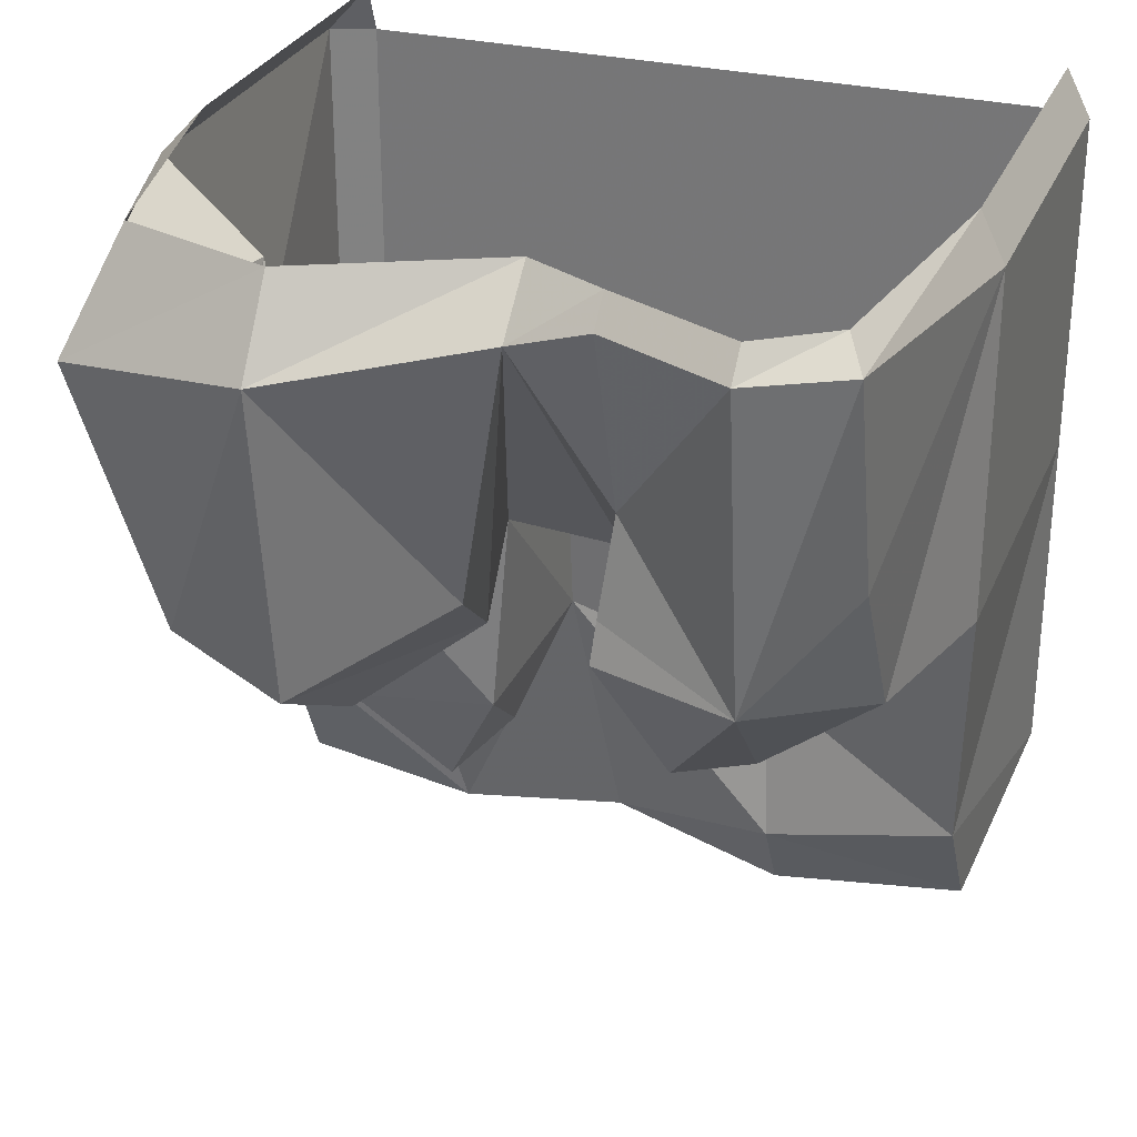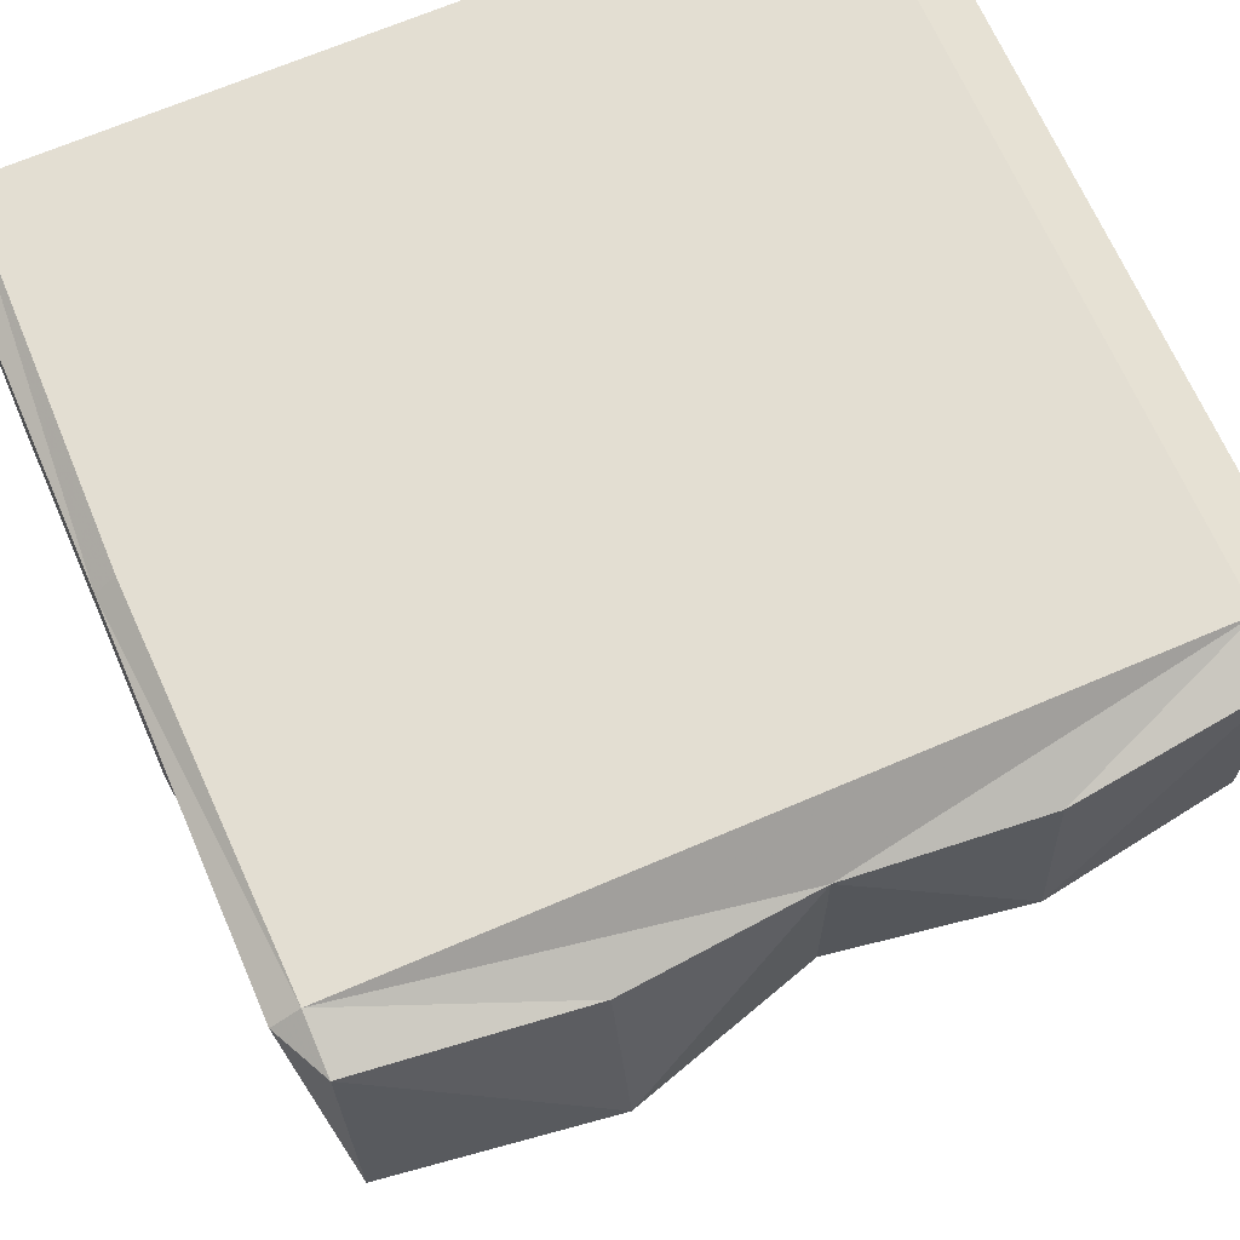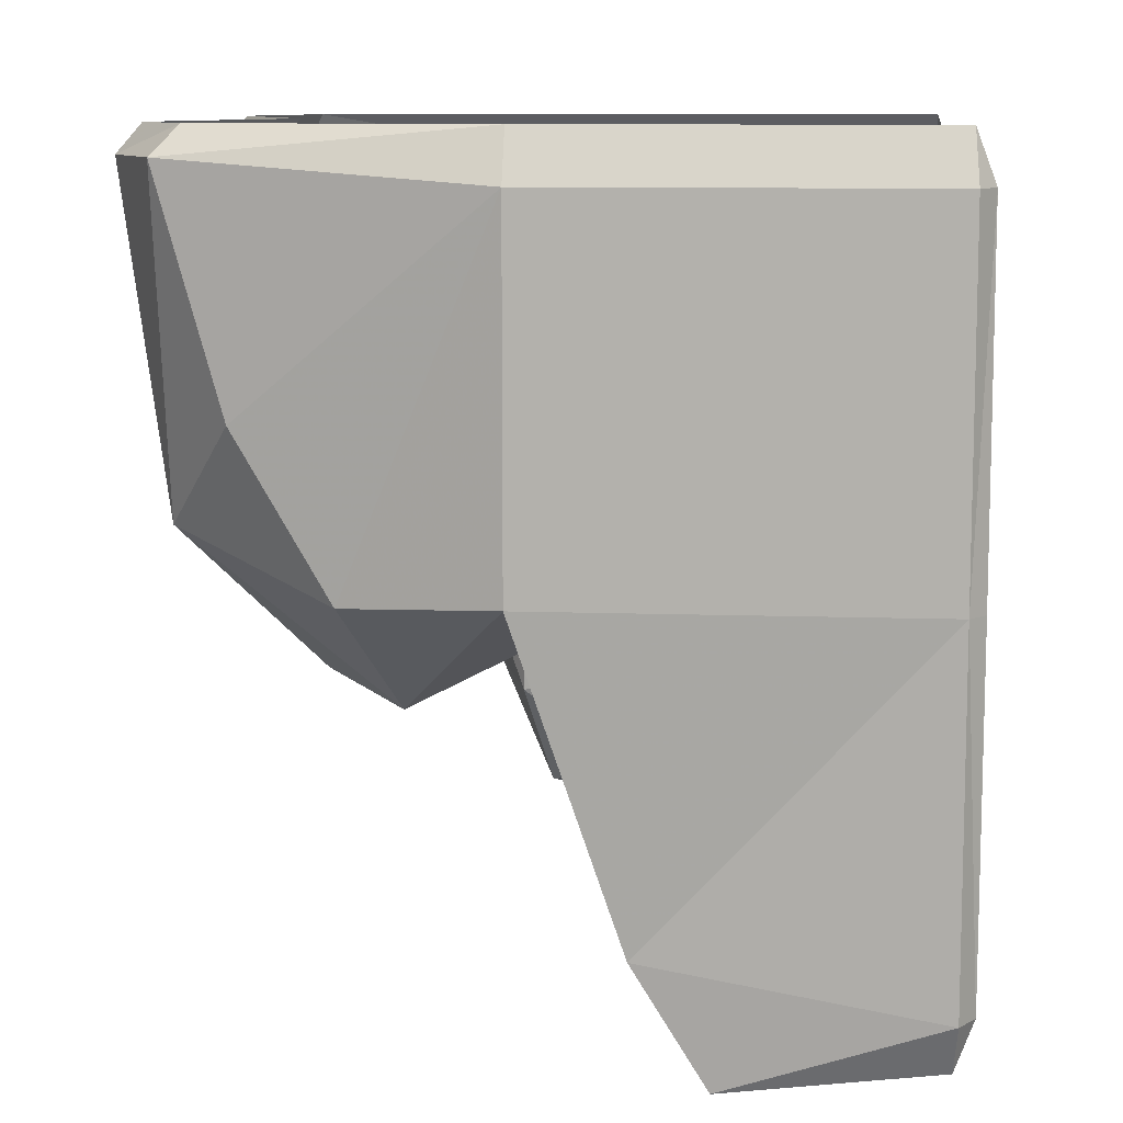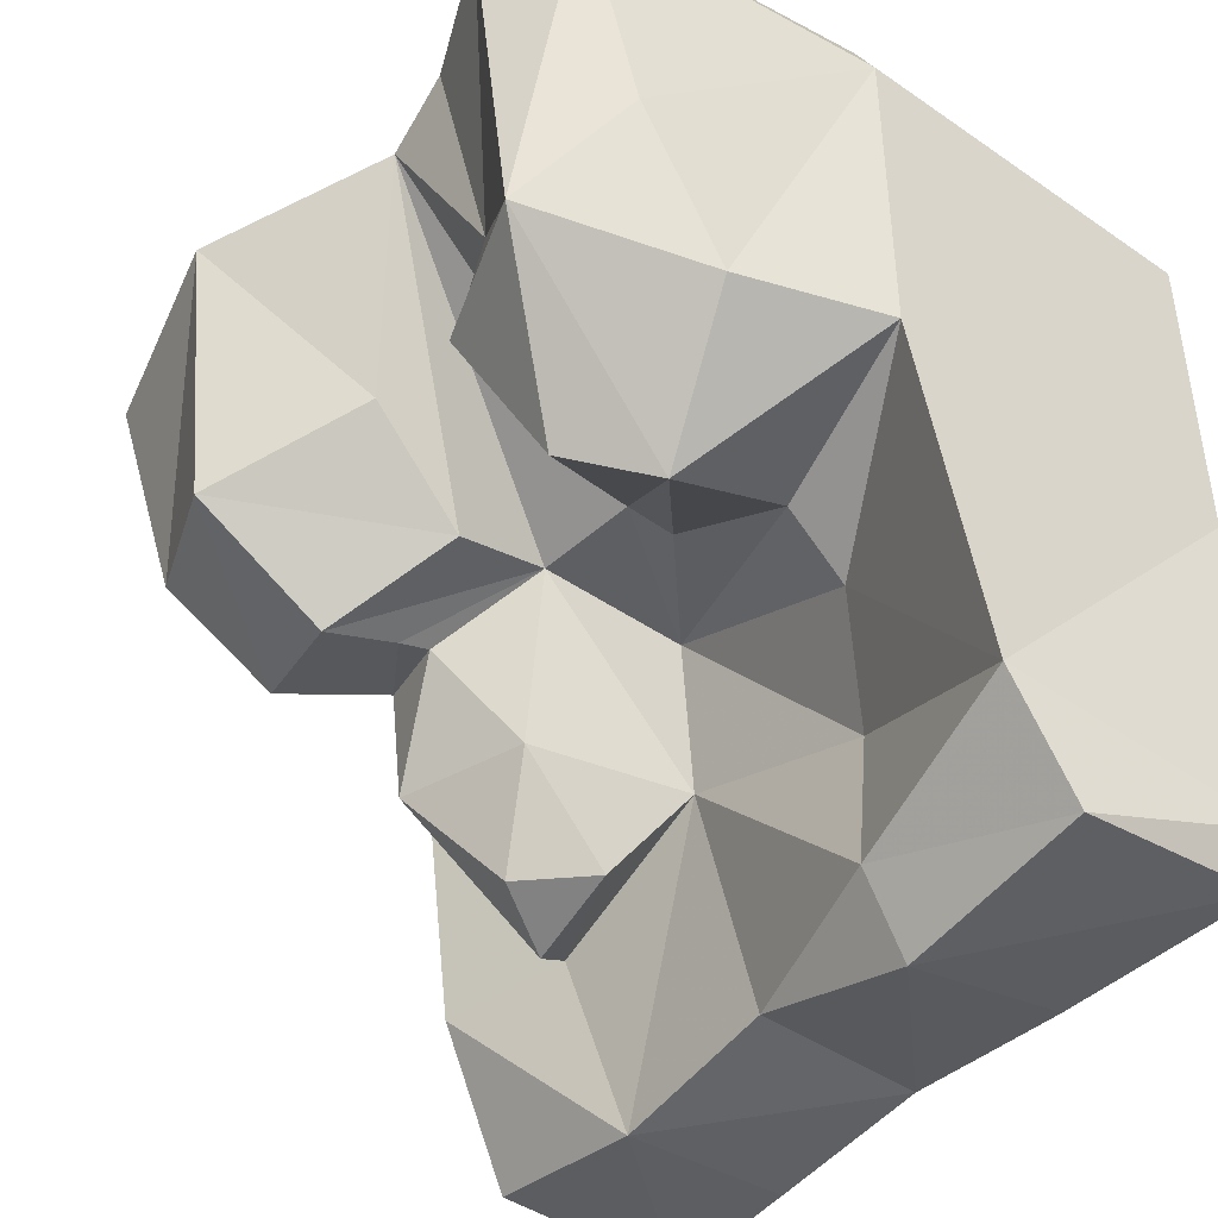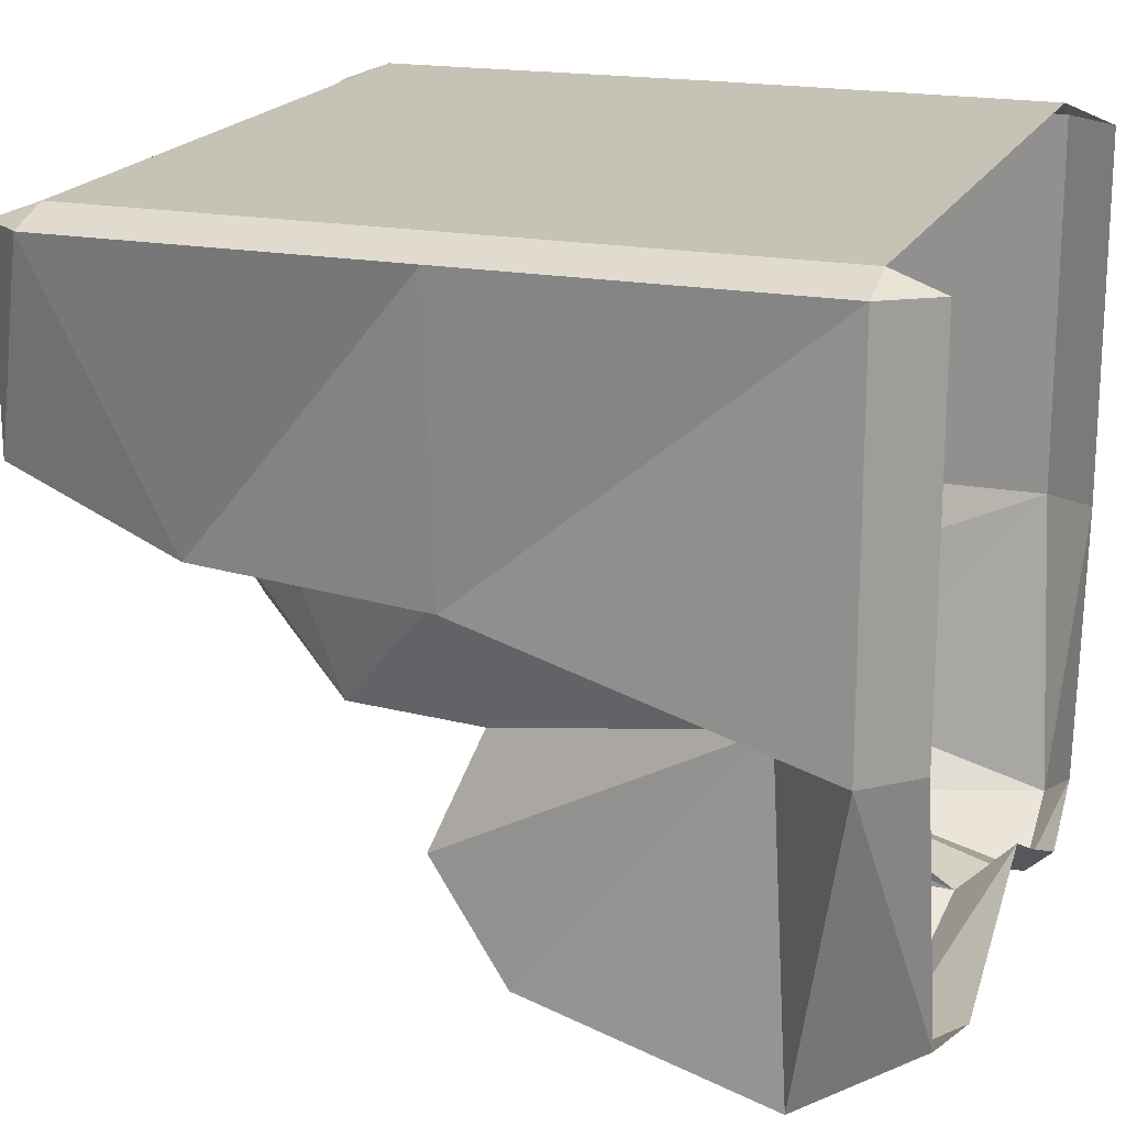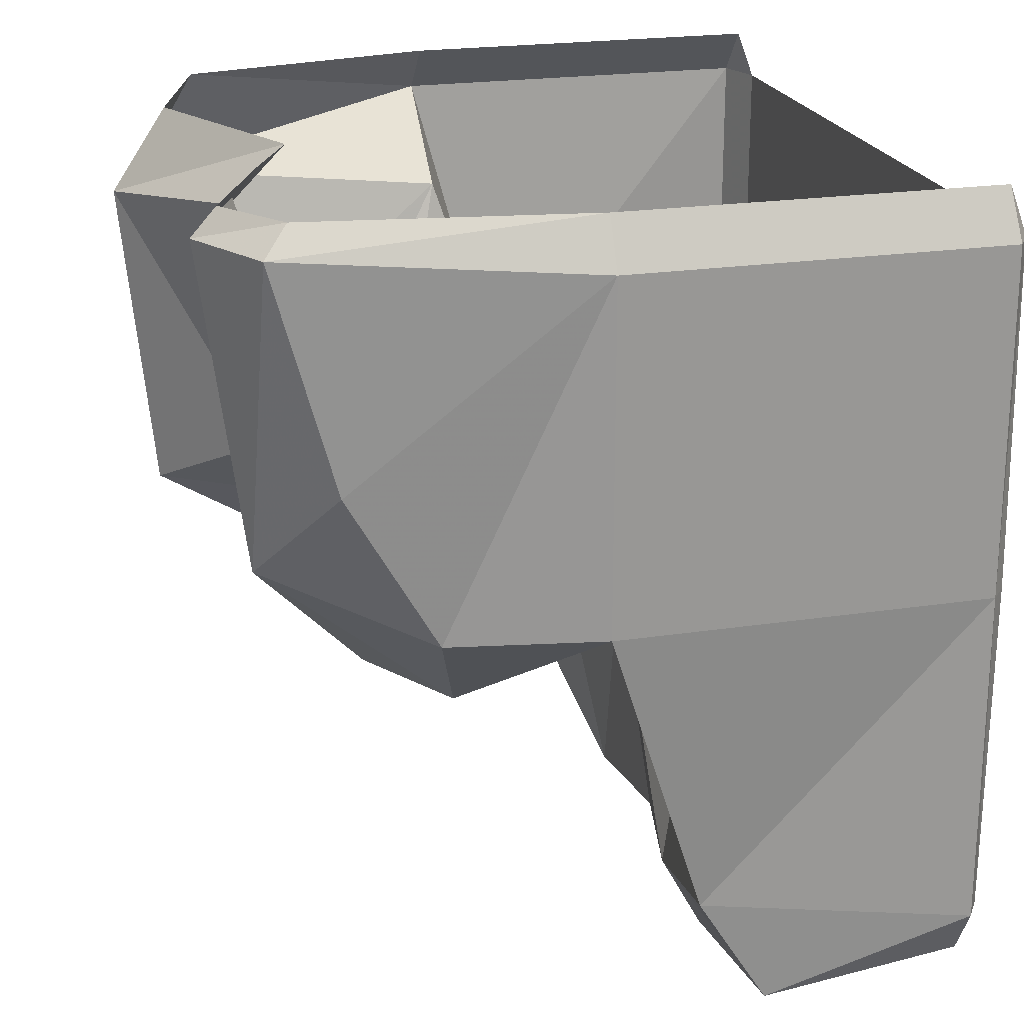
<metadata>
{"format":"obj","ext":"obj","renderer":"f3d","projection":"perspective","resolution":1024,"background":"white","views":[{"elev":29.2,"azim":-160.2,"up":"+Y"},{"elev":67.4,"azim":-23.4,"up":"+Z"},{"elev":9.8,"azim":-84.8,"up":"+Y"},{"elev":-44.1,"azim":-129.0,"up":"+Y"},{"elev":18.9,"azim":109.5,"up":"+Z"},{"elev":21.7,"azim":-105.1,"up":"+Y"}]}
</metadata>
<code>
v -0.9375 -2 0.9531
v -0.9375 -2.062 0.4375
v -0.4375 -2.133 0.4375
v -0.4375 -2.039 0.8828
v -0.9375 -1.875 1
v -1 -1.875 0.9609
v -0.9375 -1.773 0.2578
v -0.4375 -1.93 0.3281
v 0 -2 0.4375
v 0 -2 0.8828
v 0 -1.875 1
v 0.8828 -1.875 1
v 0.4375 -2.039 0.8828
v 0.8828 -2 0.9531
v 1 -1.875 0.9609
v 0.8828 -1 1
v 1 -1 0.9609
v 1 -0.125 0.9609
v 0.8828 -0.125 1
v 0.8828 0 0.9531
v 1 -0.125 0
v 0.8828 0 0
v 0.7344 0 -0.6719
v 0.8438 -0.2812 -0.8125
v 0.3516 0 -0.7969
v 0.3516 -0.2109 -0.9375
v -0.125 0 -0.5703
v -0.125 -0.1406 -0.7109
v -0.3281 0 -0.6719
v -0.3281 -0.07031 -0.7344
v -0.6562 0 -0.8203
v -0.6562 -0.07031 -0.8828
v -0.8359 0 -0.6953
v -0.8828 -0.07031 -0.7578
v -0.9375 0 0
v -1 -0.125 0
v -0.9375 0 0.9531
v -1 -0.125 0.9609
v -0.9375 -0.125 1
v -1 -1 0.9609
v -0.9531 -1 1
v -1 -1 0
v -0.5156 -1.242 0.2656
v -0.4062 -1.523 0.3984
v 0.1094 -1.359 0.3672
v 0.4375 -2.07 0.4375
v 0.8828 -2 0.4375
v 0.8828 -1.594 0.2578
v 0.9453 -1 0.2344
v 0.75 -0.3516 0
v 0.6719 -0.9531 -0.7266
v 0.3438 -1 -0.8594
v 0.007812 -0.8125 -0.625
v 0.0625 -1.023 -0.3438
v 0.1172 -0.9062 -0.0625
v -0.1719 -0.9297 -0.05469
v -0.3281 -0.5469 -0.5859
v -0.6562 -0.8828 -0.7734
v -0.8828 -0.6328 -0.6016
v -0.8828 -1.023 -0.375
v 0.3125 -1 1
v 0 -0.125 1
v 0.2969 -1.688 -0.01562
v 0.2031 -1.625 0.1875
v 0.1562 -1.422 -0.07812
v 0.4922 -1.406 -0.1719
v 0.4219 -1.727 0.1797
v 0.5547 -1.57 0.3516
v 0.3359 -1.094 -0.2188
v 0.5547 -1.047 -0.1641
v 0.6875 -1.047 0.2344
v 0.1172 -0.9062 0.3438
v -0.2266 -1.008 0.03125
v -0.5703 -1.312 -0.2734
v -0.4219 -1.25 -0.4688
v -0.2891 -0.8984 -0.6406
v -0.2969 -0.7969 -0.6172
v 0.6875 -0.9688 0.2031
v -0.5391 -1.133 0.08594
v 0.3359 -1.211 -0.5078
v 0.3359 -1.125 -0.3047
v 0.6172 -1.164 -0.4531
f 1 2 3
f 1 3 4
f 3 9 10
f 3 10 4
f 9 46 10
f 10 46 13
f 13 46 14
f 14 46 47
f 14 47 15
f 24 50 51
f 24 51 26
f 26 51 52
f 26 52 53
f 26 53 28
f 28 53 54
f 28 54 55
f 28 56 57
f 28 57 30
f 30 57 32
f 32 57 58
f 32 58 34
f 34 58 59
f 63 64 65
f 63 65 66
f 63 66 67
f 63 67 64
f 64 67 68
f 64 68 45
f 64 45 65
f 65 45 55
f 65 55 69
f 65 69 66
f 66 69 70
f 66 70 71
f 66 71 68
f 66 68 67
f 56 73 74
f 56 74 75
f 56 75 76
f 56 77 57
f 57 77 58
f 58 76 75
f 58 75 74
f 58 74 60
f 58 60 59
f 73 79 74
f 74 79 42
f 74 42 60
f 45 72 55
f 55 54 80
f 55 80 81
f 70 81 80
f 70 80 82
f 70 82 50
f 70 50 78
f 54 53 52
f 54 52 80
f 80 52 82
f 82 52 51
f 82 51 50
f 1 4 5
f 1 5 6
f 1 6 2
f 2 6 7
f 2 7 8
f 2 8 3
f 3 8 9
f 4 10 5
f 5 10 11
f 11 10 12
f 12 10 13
f 12 13 14
f 12 14 15
f 12 15 16
f 16 15 17
f 16 17 18
f 16 18 19
f 19 18 20
f 20 18 21
f 20 21 22
f 22 21 23
f 23 21 24
f 23 24 25
f 25 24 26
f 25 26 27
f 27 26 28
f 27 28 29
f 29 28 30
f 29 30 31
f 31 30 32
f 31 32 33
f 33 32 34
f 33 34 35
f 35 34 36
f 35 36 37
f 37 36 38
f 37 38 39
f 39 38 40
f 39 40 41
f 41 40 5
f 5 40 6
f 6 40 7
f 7 40 42
f 7 42 43
f 7 43 44
f 7 44 8
f 8 44 45
f 8 45 9
f 9 45 46
f 15 47 48
f 15 48 17
f 17 48 49
f 17 49 18
f 18 49 21
f 21 49 50
f 21 50 24
f 28 55 56
f 34 59 36
f 36 59 60
f 36 60 42
f 36 42 38
f 38 42 40
f 12 11 61
f 12 61 16
f 16 61 19
f 19 61 62
f 62 61 39
f 39 61 41
f 41 61 5
f 5 61 11
f 56 55 72
f 56 72 73
f 56 76 77
f 58 77 76
f 71 70 78
f 71 78 49
f 71 49 68
f 68 49 48
f 68 48 46
f 68 46 45
f 72 43 79
f 72 79 73
f 72 45 44
f 72 44 43
f 55 81 69
f 69 81 70
f 78 50 49
f 48 47 46
f 79 43 42

</code>
